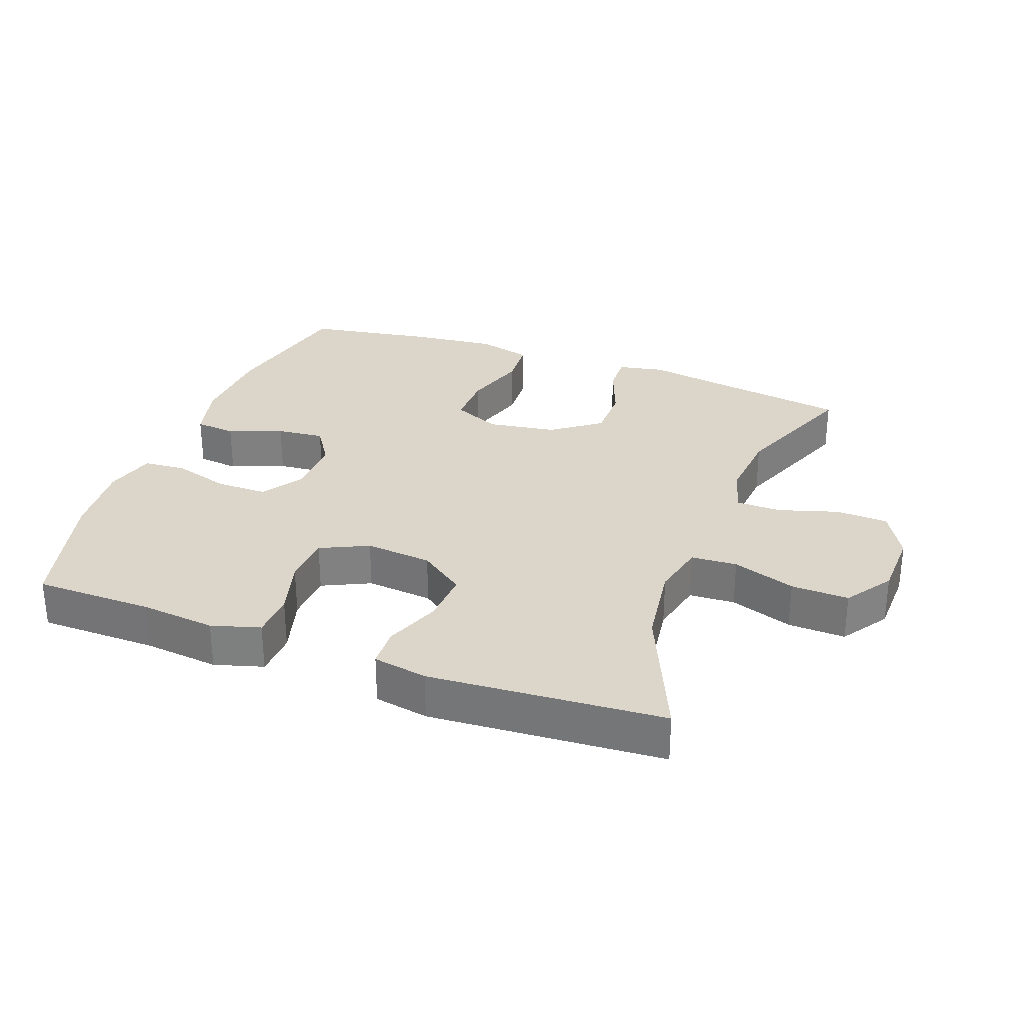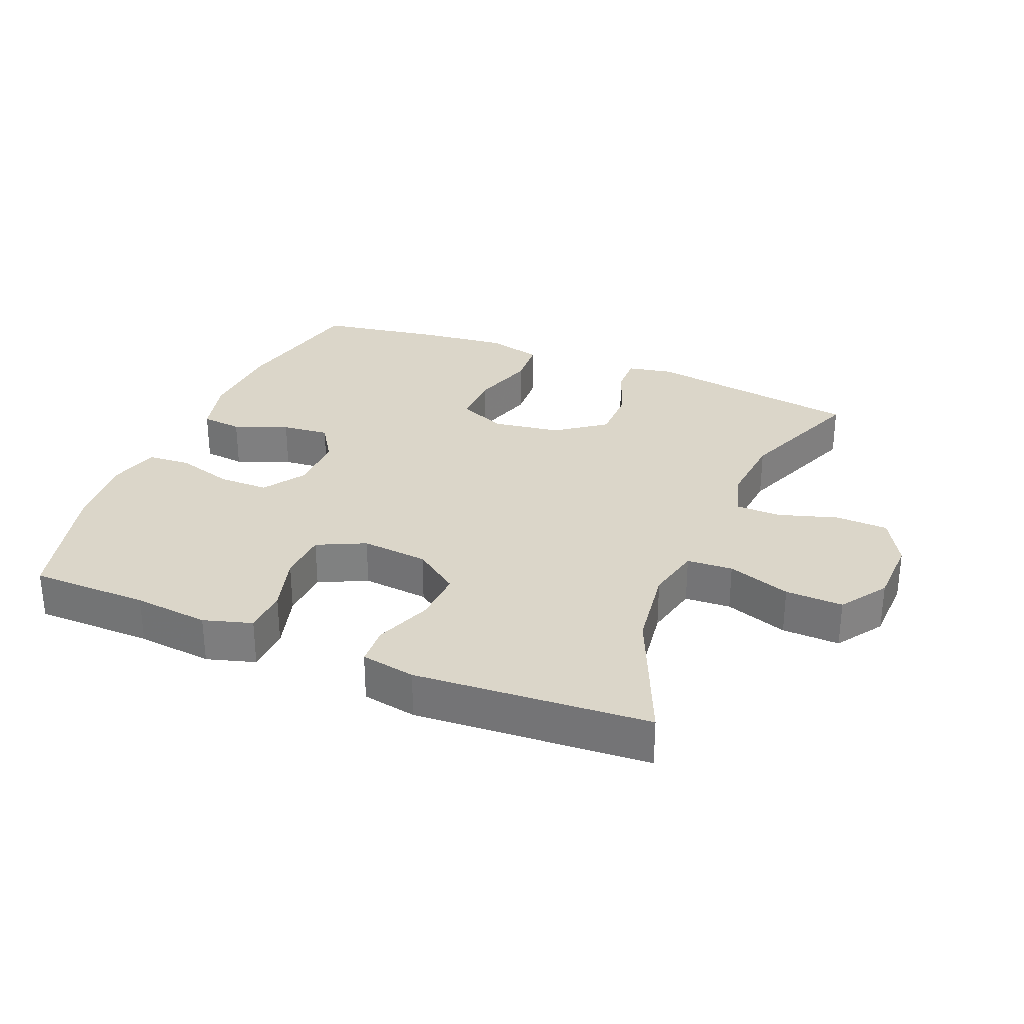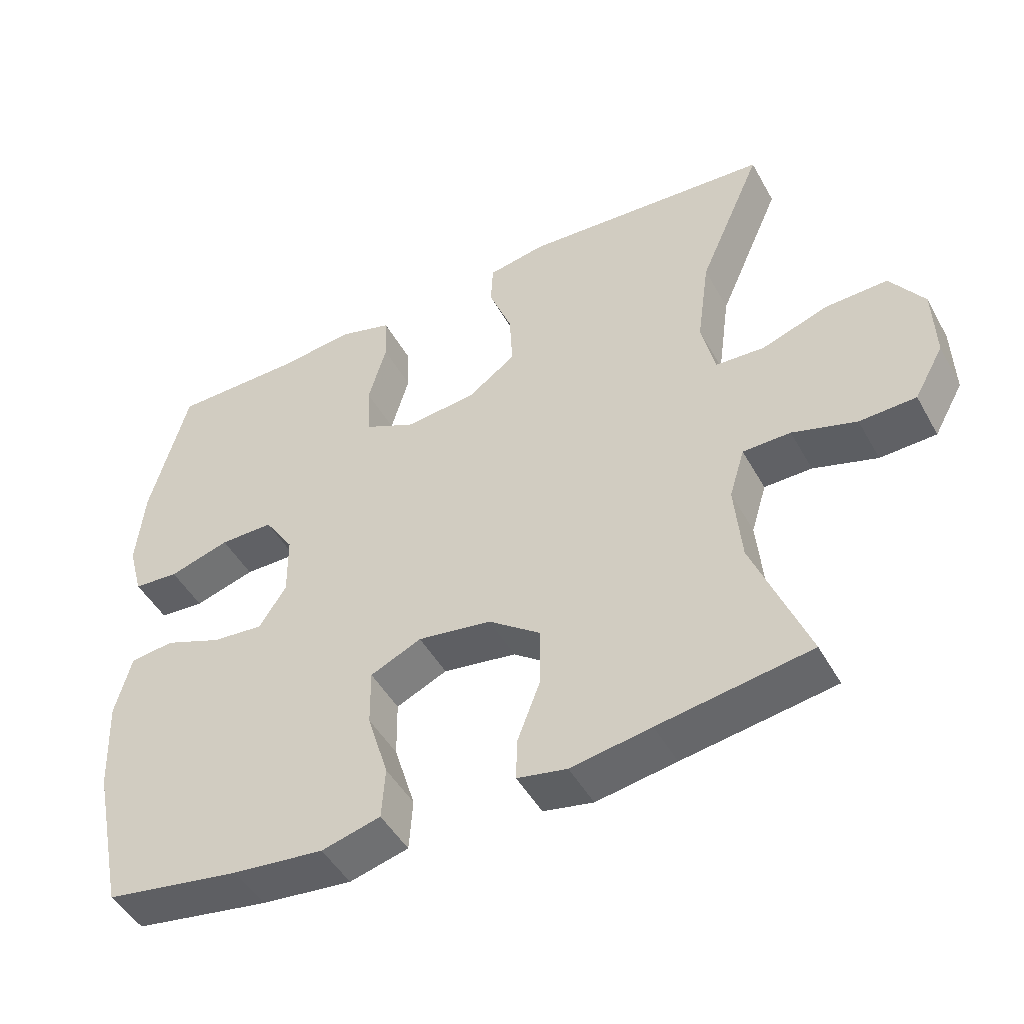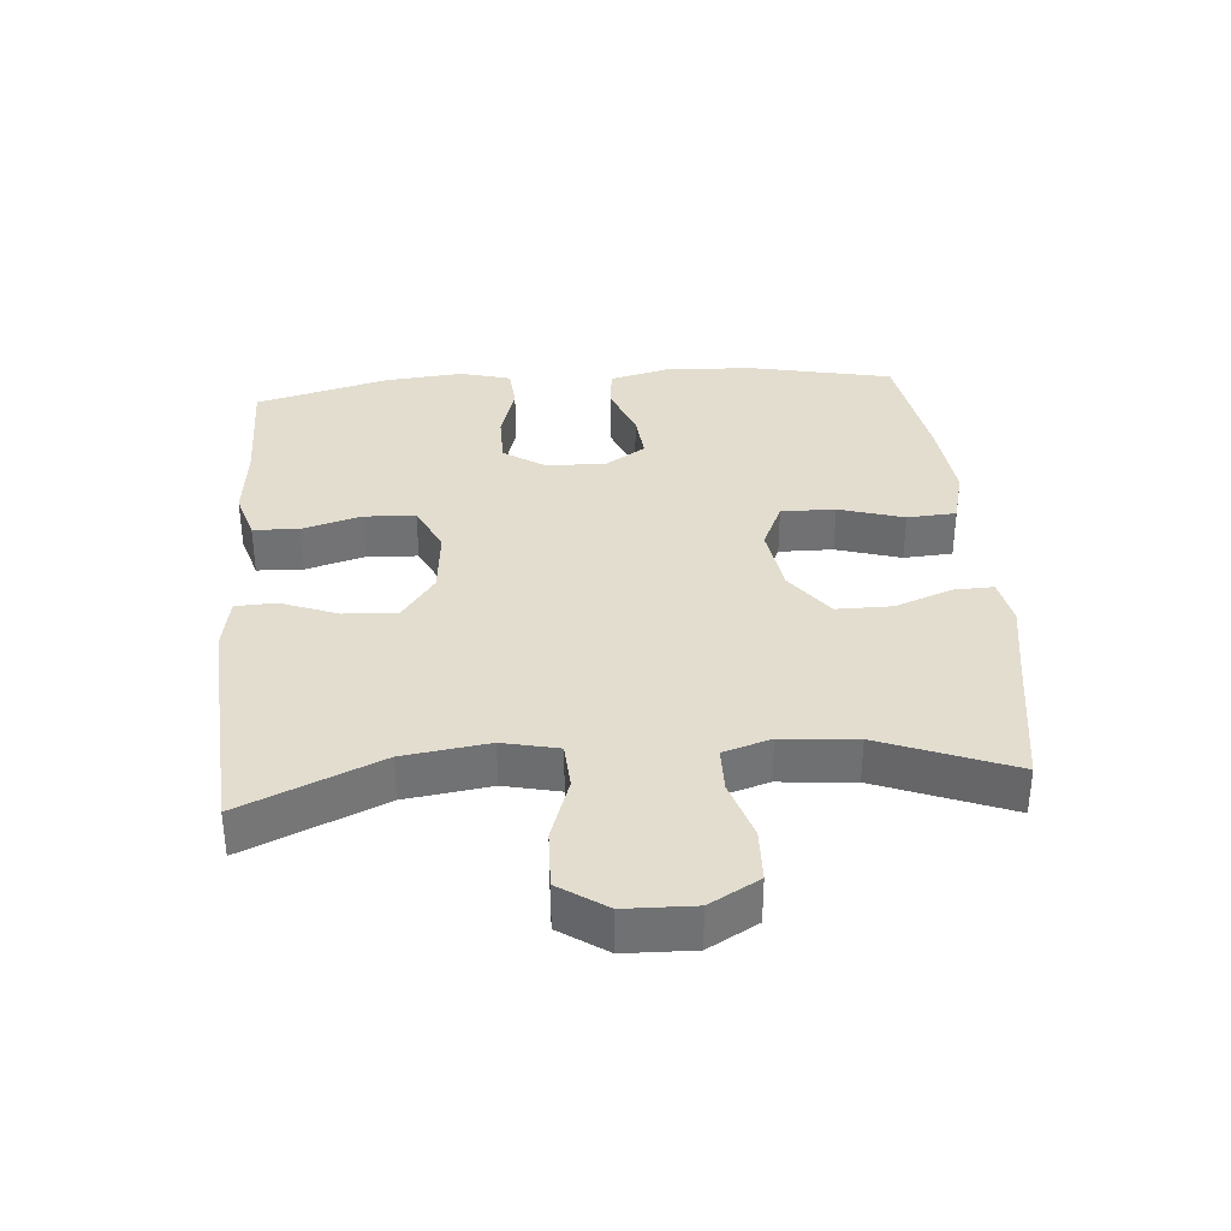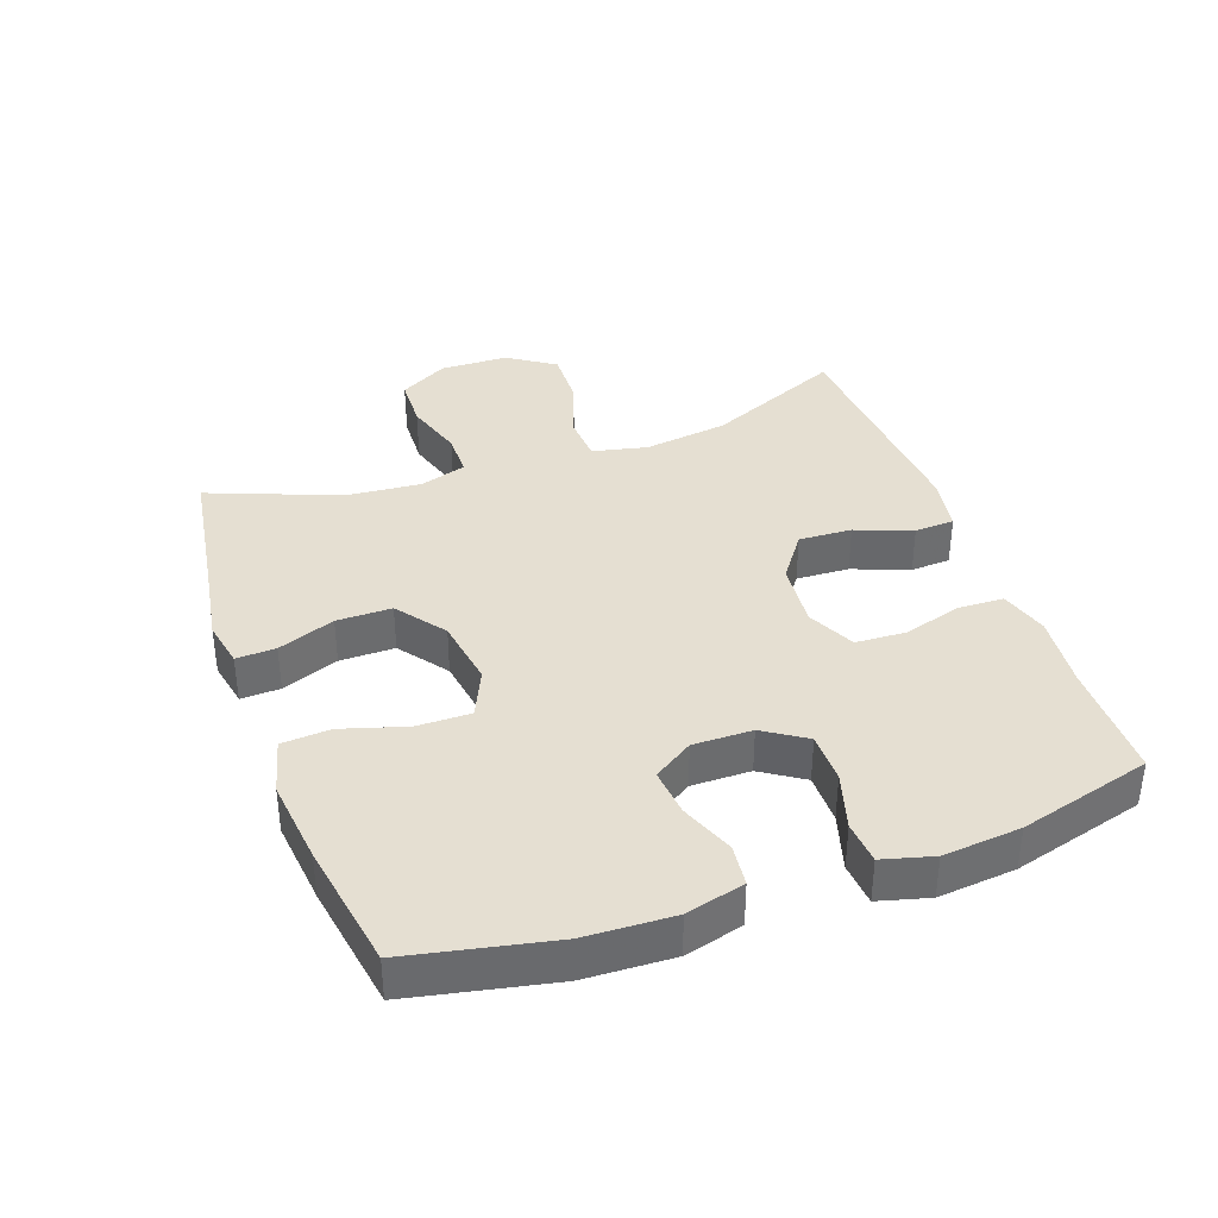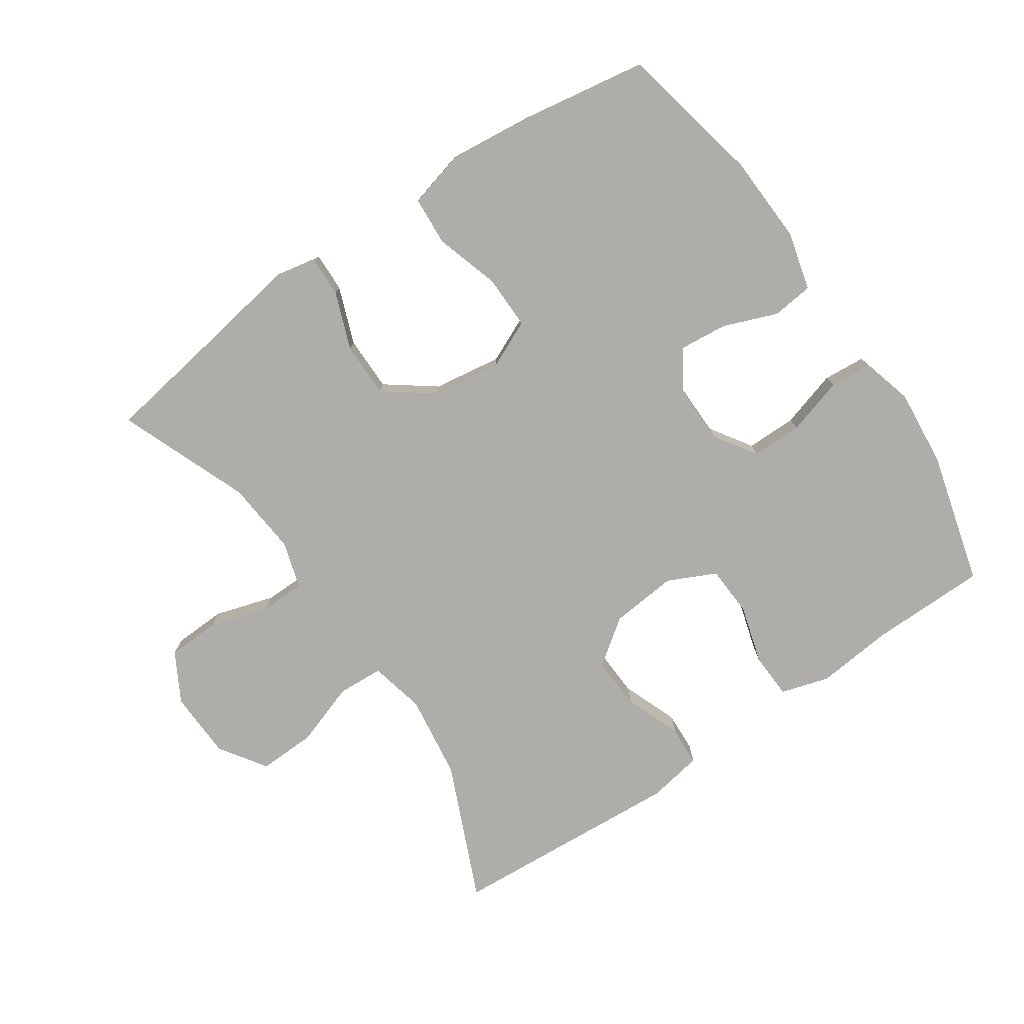
<metadata>
{"format":"obj","ext":"obj","renderer":"f3d","projection":"perspective","resolution":1024,"background":"white","views":[{"elev":29.9,"azim":20.4,"up":"+Y"},{"elev":30.0,"azim":22.4,"up":"+Y"},{"elev":-47.5,"azim":28.0,"up":"+Z"},{"elev":35.0,"azim":85.3,"up":"+Y"},{"elev":37.4,"azim":-109.8,"up":"+Y"},{"elev":-77.1,"azim":-145.7,"up":"+Y"}]}
</metadata>
<code>
v -0.5 0.07 -0.5
v -0.546 0.07 -0.282
v -0.552 0.07 -0.147
v -0.529 0.07 -0.058
v -0.466 0.07 -0.051
v -0.384 0.07 -0.083
v -0.311 0.07 -0.09
v -0.272 0.07 -0.03
v -0.273 0.07 0.06
v -0.315 0.07 0.124
v -0.392 0.07 0.124
v -0.479 0.07 0.098
v -0.544 0.07 0.103
v -0.565 0.07 0.18
v -0.554 0.07 0.298
v -0.5 0.07 0.5
v -0.32 0.07 0.502
v -0.205 0.07 0.514
v -0.131 0.07 0.492
v -0.128 0.07 0.423
v -0.154 0.07 0.333
v -0.15 0.07 0.256
v -0.077 0.07 0.221
v 0.025 0.07 0.231
v 0.094 0.07 0.281
v 0.09 0.07 0.362
v 0.057 0.07 0.448
v 0.06 0.07 0.509
v 0.143 0.07 0.524
v 0.5 0.07 0.5
v 0.409 0.07 0.291
v 0.391 0.07 0.162
v 0.41 0.07 0.078
v 0.48 0.07 0.074
v 0.576 0.07 0.107
v 0.664 0.07 0.11
v 0.712 0.07 0.039
v 0.715 0.07 -0.065
v 0.673 0.07 -0.14
v 0.593 0.07 -0.143
v 0.502 0.07 -0.115
v 0.434 0.07 -0.116
v 0.412 0.07 -0.188
v 0.422 0.07 -0.301
v 0.5 0.07 -0.5
v 0.284 0.07 -0.534
v 0.17 0.07 -0.553
v 0.099 0.07 -0.539
v 0.101 0.07 -0.479
v 0.134 0.07 -0.392
v 0.134 0.07 -0.308
v 0.06 0.07 -0.253
v -0.045 0.07 -0.237
v -0.118 0.07 -0.27
v -0.117 0.07 -0.352
v -0.087 0.07 -0.45
v -0.092 0.07 -0.524
v -0.176 0.07 -0.546
v -0.306 0.07 -0.532
v -0.5 0 -0.5
v -0.546 0 -0.282
v -0.552 0 -0.147
v -0.529 0 -0.058
v -0.466 0 -0.051
v -0.384 0 -0.083
v -0.311 0 -0.09
v -0.272 0 -0.03
v -0.273 0 0.06
v -0.315 0 0.124
v -0.392 0 0.124
v -0.479 0 0.098
v -0.544 0 0.103
v -0.565 0 0.18
v -0.554 0 0.298
v -0.5 0 0.5
v -0.32 0 0.502
v -0.205 0 0.514
v -0.131 0 0.492
v -0.128 0 0.423
v -0.154 0 0.333
v -0.15 0 0.256
v -0.077 0 0.221
v 0.025 0 0.231
v 0.094 0 0.281
v 0.09 0 0.362
v 0.057 0 0.448
v 0.06 0 0.509
v 0.143 0 0.524
v 0.5 0 0.5
v 0.409 0 0.291
v 0.391 0 0.162
v 0.41 0 0.078
v 0.48 0 0.074
v 0.576 0 0.107
v 0.664 0 0.11
v 0.712 0 0.039
v 0.715 0 -0.065
v 0.673 0 -0.14
v 0.593 0 -0.143
v 0.502 0 -0.115
v 0.434 0 -0.116
v 0.412 0 -0.188
v 0.422 0 -0.301
v 0.5 0 -0.5
v 0.284 0 -0.534
v 0.17 0 -0.553
v 0.099 0 -0.539
v 0.101 0 -0.479
v 0.134 0 -0.392
v 0.134 0 -0.308
v 0.06 0 -0.253
v -0.045 0 -0.237
v -0.118 0 -0.27
v -0.117 0 -0.352
v -0.087 0 -0.45
v -0.092 0 -0.524
v -0.176 0 -0.546
v -0.306 0 -0.532
f 4 5 6
f 3 4 6
f 2 3 6
f 1 2 6
f 59 1 6
f 58 59 6
f 57 58 6
f 56 57 6
f 55 56 6
f 54 55 6 7
f 53 54 7 8
f 52 53 8 9
f 51 52 9 10
f 48 49 50
f 47 48 50
f 46 47 50
f 46 50 51
f 45 46 51
f 44 45 51
f 43 44 51 10
f 39 40 41
f 38 39 41
f 37 38 41
f 36 37 41
f 35 36 41
f 34 35 41
f 33 34 41 42
f 42 43 10
f 33 42 10
f 32 33 10
f 29 30 31
f 28 29 31
f 27 28 31
f 26 27 31
f 25 26 31 32
f 19 20 21
f 18 19 21
f 17 18 21
f 17 21 22
f 16 17 22
f 15 16 22
f 14 15 22
f 13 14 22
f 12 13 22
f 11 12 22
f 10 11 22 23
f 24 25 32
f 10 23 24 32
f 65 64 63
f 65 63 62
f 65 62 61
f 65 61 60
f 65 60 118
f 65 118 117
f 65 117 116
f 65 116 115
f 65 115 114
f 66 65 114 113
f 67 66 113 112
f 68 67 112 111
f 69 68 111 110
f 109 108 107
f 109 107 106
f 109 106 105
f 110 109 105
f 110 105 104
f 110 104 103
f 69 110 103 102
f 100 99 98
f 100 98 97
f 100 97 96
f 100 96 95
f 100 95 94
f 100 94 93
f 101 100 93 92
f 69 102 101
f 69 101 92
f 69 92 91
f 90 89 88
f 90 88 87
f 90 87 86
f 90 86 85
f 91 90 85 84
f 80 79 78
f 80 78 77
f 80 77 76
f 81 80 76
f 81 76 75
f 81 75 74
f 81 74 73
f 81 73 72
f 81 72 71
f 81 71 70
f 82 81 70 69
f 91 84 83
f 91 83 82 69
f 1 60 61 2
f 2 61 62 3
f 3 62 63 4
f 4 63 64 5
f 5 64 65 6
f 6 65 66 7
f 7 66 67 8
f 8 67 68 9
f 9 68 69 10
f 10 69 70 11
f 11 70 71 12
f 12 71 72 13
f 13 72 73 14
f 14 73 74 15
f 15 74 75 16
f 16 75 76 17
f 17 76 77 18
f 18 77 78 19
f 19 78 79 20
f 20 79 80 21
f 21 80 81 22
f 22 81 82 23
f 23 82 83 24
f 24 83 84 25
f 25 84 85 26
f 26 85 86 27
f 27 86 87 28
f 28 87 88 29
f 29 88 89 30
f 30 89 90 31
f 31 90 91 32
f 32 91 92 33
f 33 92 93 34
f 34 93 94 35
f 35 94 95 36
f 36 95 96 37
f 37 96 97 38
f 38 97 98 39
f 39 98 99 40
f 40 99 100 41
f 41 100 101 42
f 42 101 102 43
f 43 102 103 44
f 44 103 104 45
f 45 104 105 46
f 46 105 106 47
f 47 106 107 48
f 48 107 108 49
f 49 108 109 50
f 50 109 110 51
f 51 110 111 52
f 52 111 112 53
f 53 112 113 54
f 54 113 114 55
f 55 114 115 56
f 56 115 116 57
f 57 116 117 58
f 58 117 118 59
f 59 118 60 1

</code>
